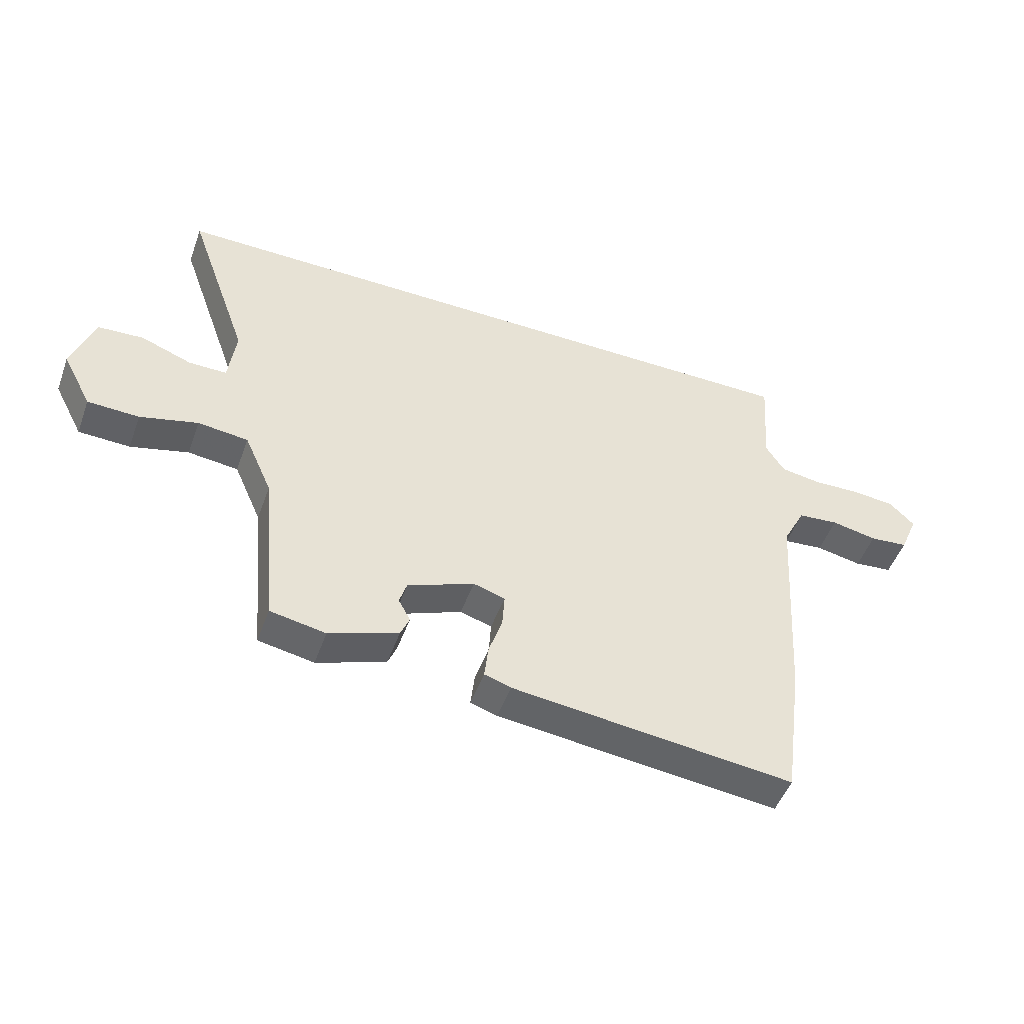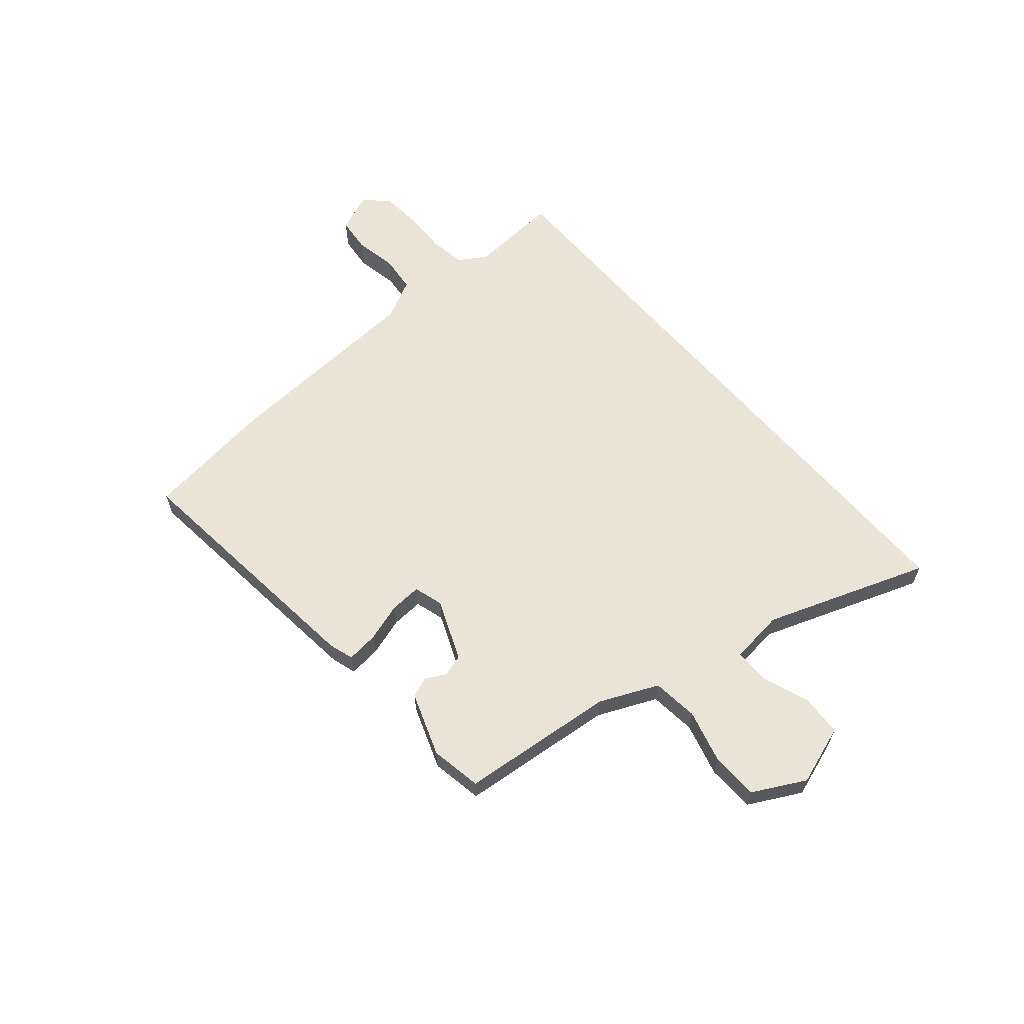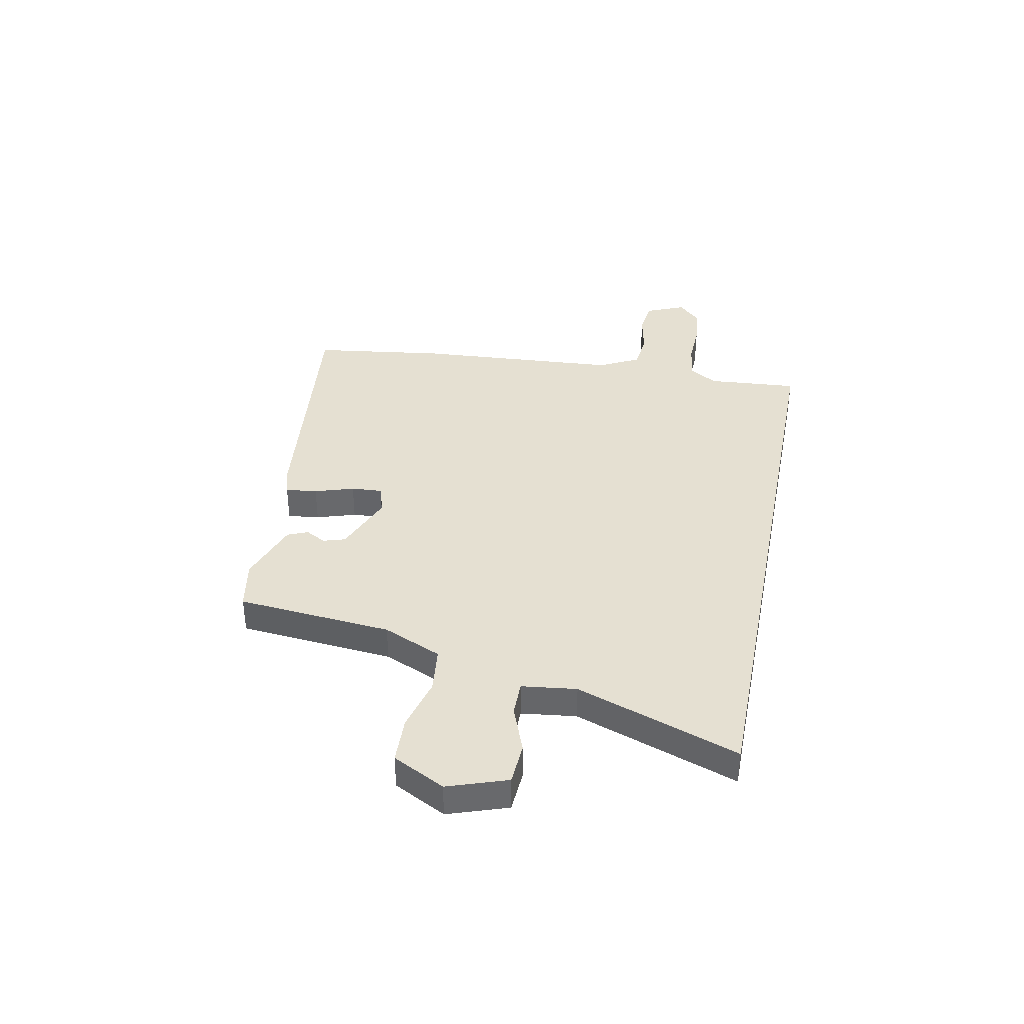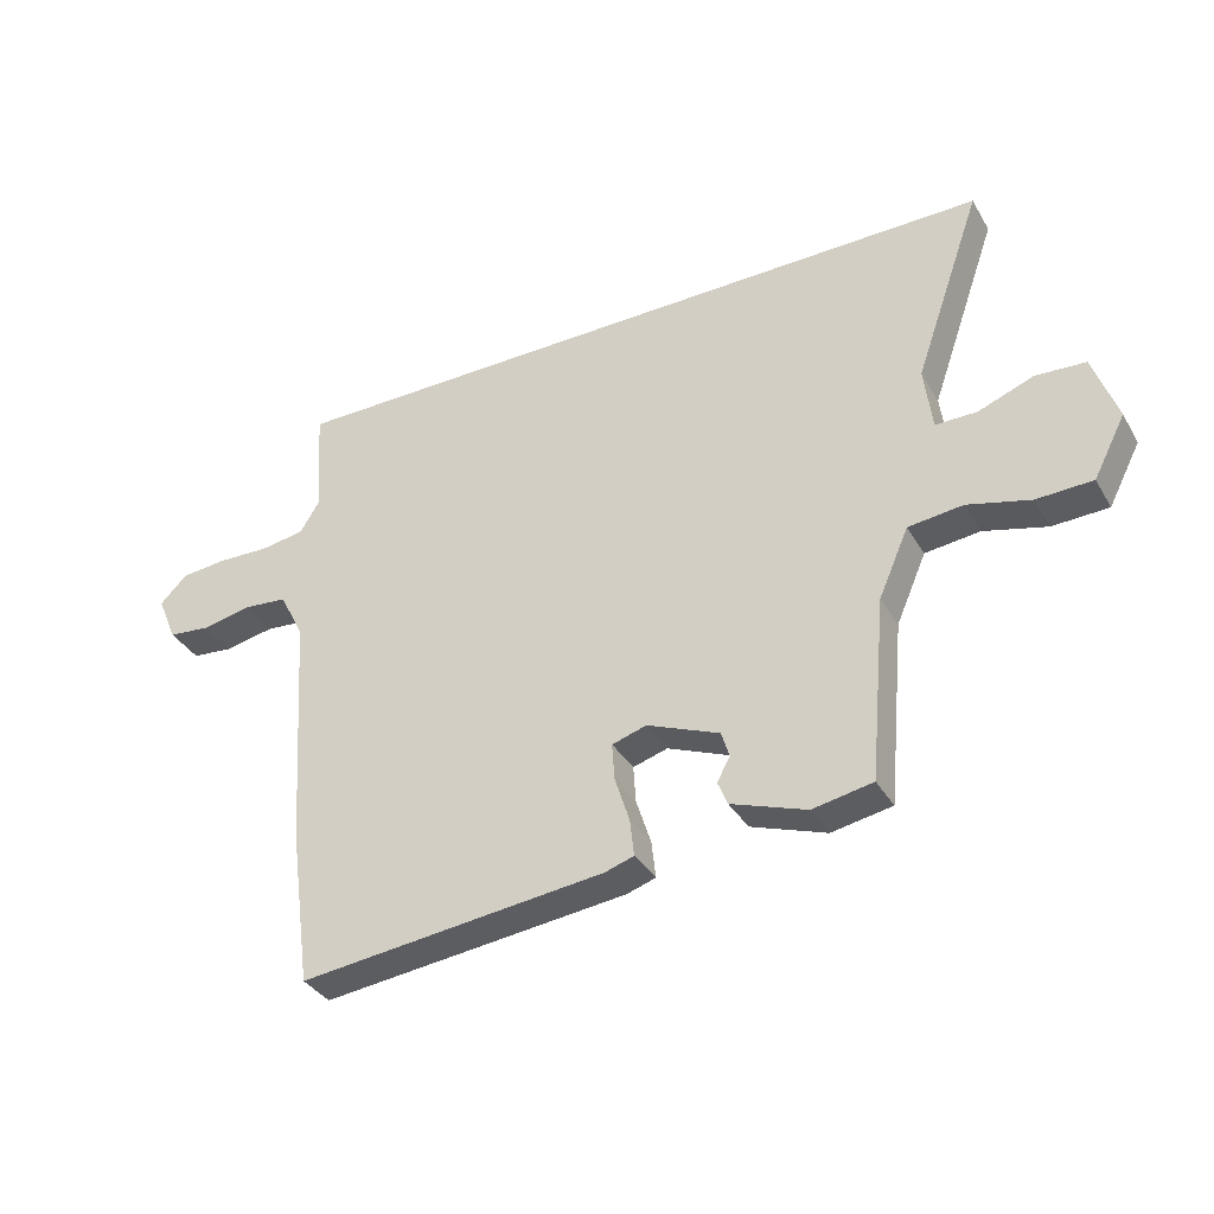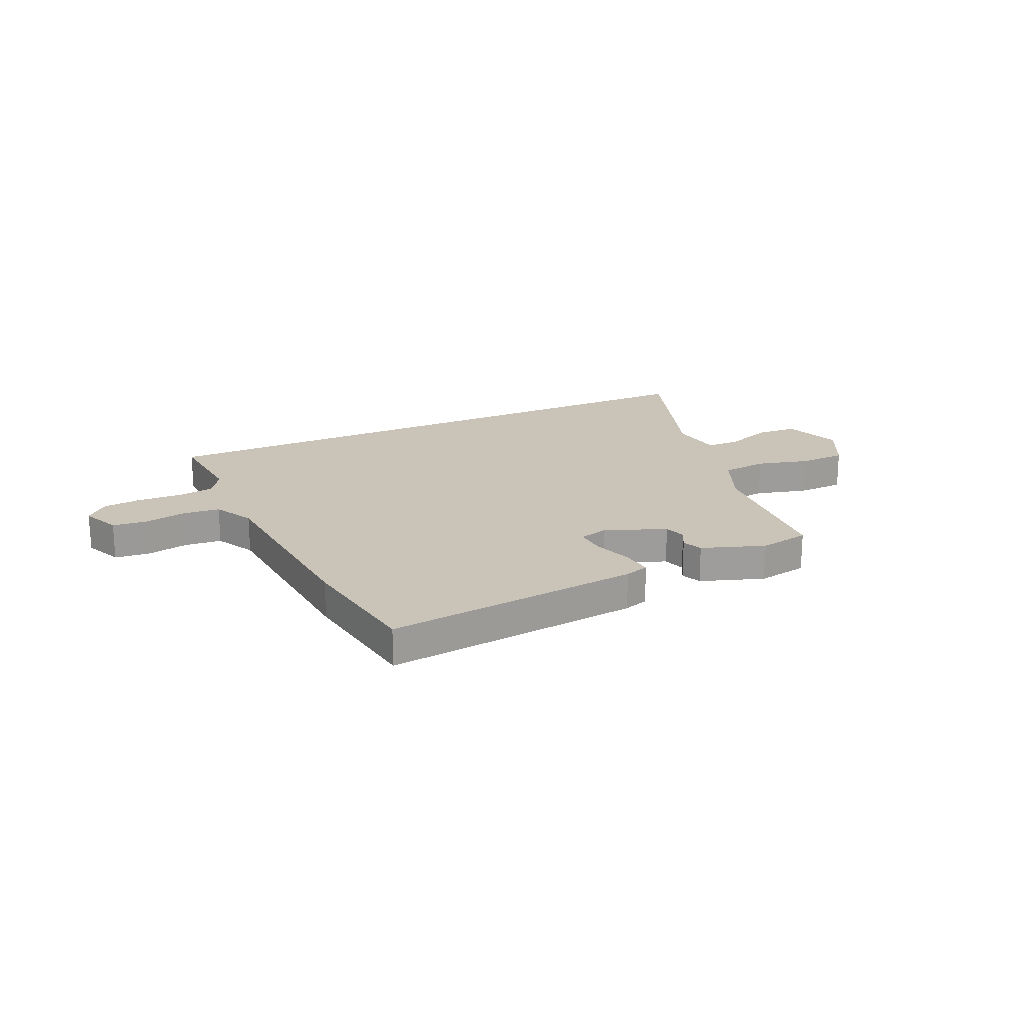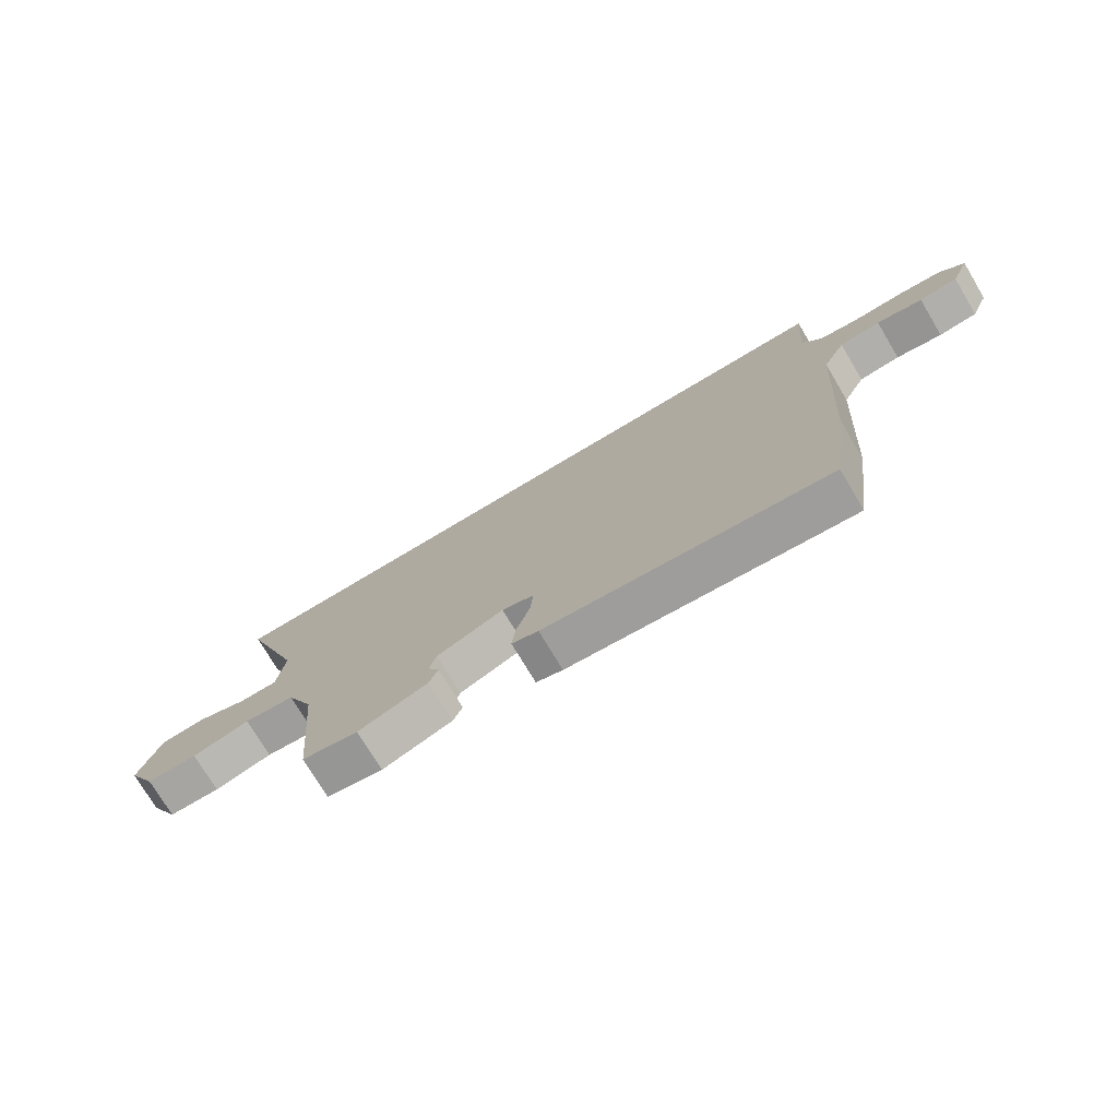
<metadata>
{"format":"obj","ext":"obj","renderer":"f3d","projection":"perspective","resolution":1024,"background":"white","views":[{"elev":-49.7,"azim":-19.7,"up":"+Z"},{"elev":61.2,"azim":-130.2,"up":"+Y"},{"elev":37.7,"azim":-78.9,"up":"+Y"},{"elev":-35.7,"azim":-153.1,"up":"+Z"},{"elev":20.0,"azim":155.1,"up":"+Y"},{"elev":-74.9,"azim":30.9,"up":"+Z"}]}
</metadata>
<code>
v -0.424 0.07 -0.499
v -0.451 0.07 -0.201
v -0.5 0.07 -0.089
v -0.589 0.07 -0.079
v -0.691 0.07 -0.106
v -0.782 0.07 -0.103
v -0.834 0.07 -0.003
v -0.795 0.07 0.111
v -0.714 0.07 0.116
v -0.624 0.07 0.082
v -0.557 0.07 0.082
v -0.544 0.07 0.187
v -0.654 0.07 0.5
v 0.546 0.07 0.5
v 0.533 0.07 0.325
v 0.566 0.07 0.272
v 0.637 0.07 0.261
v 0.722 0.07 0.264
v 0.798 0.07 0.257
v 0.842 0.07 0.213
v 0.81 0.07 0.137
v 0.742 0.07 0.13
v 0.661 0.07 0.146
v 0.589 0.07 0.139
v 0.549 0.07 0.061
v 0.523 0.07 -0.333
v 0.488 0.07 -0.589
v -0.01 0.07 -0.534
v -0.057 0.07 -0.519
v -0.05 0.07 -0.458
v -0.026 0.07 -0.383
v -0.022 0.07 -0.323
v -0.078 0.07 -0.306
v -0.196 0.07 -0.354
v -0.209 0.07 -0.396
v -0.188 0.07 -0.435
v -0.204 0.07 -0.474
v -0.326 0.07 -0.517
v -0.424 0 -0.499
v -0.451 0 -0.201
v -0.5 0 -0.089
v -0.589 0 -0.079
v -0.691 0 -0.106
v -0.782 0 -0.103
v -0.834 0 -0.003
v -0.795 0 0.111
v -0.714 0 0.116
v -0.624 0 0.082
v -0.557 0 0.082
v -0.544 0 0.187
v -0.654 0 0.5
v 0.546 0 0.5
v 0.533 0 0.325
v 0.566 0 0.272
v 0.637 0 0.261
v 0.722 0 0.264
v 0.798 0 0.257
v 0.842 0 0.213
v 0.81 0 0.137
v 0.742 0 0.13
v 0.661 0 0.146
v 0.589 0 0.139
v 0.549 0 0.061
v 0.523 0 -0.333
v 0.488 0 -0.589
v -0.01 0 -0.534
v -0.057 0 -0.519
v -0.05 0 -0.458
v -0.026 0 -0.383
v -0.022 0 -0.323
v -0.078 0 -0.306
v -0.196 0 -0.354
v -0.209 0 -0.396
v -0.188 0 -0.435
v -0.204 0 -0.474
v -0.326 0 -0.517
f 38 1 2
f 37 38 2
f 36 37 2
f 35 36 2
f 34 35 2 3
f 33 34 3
f 32 33 3
f 29 30 31
f 28 29 31
f 27 28 31
f 26 27 31
f 25 26 31
f 24 25 31 32
f 21 22 23
f 20 21 23
f 19 20 23
f 18 19 23
f 17 18 23
f 16 17 23 24
f 24 32 3
f 16 24 3
f 15 16 3
f 12 13 14 15
f 8 9 10
f 7 8 10
f 6 7 10
f 5 6 10
f 4 5 10
f 4 10 11
f 3 4 11
f 3 11 12 15
f 40 39 76
f 40 76 75
f 40 75 74
f 40 74 73
f 41 40 73 72
f 41 72 71
f 41 71 70
f 69 68 67
f 69 67 66
f 69 66 65
f 69 65 64
f 69 64 63
f 70 69 63 62
f 61 60 59
f 61 59 58
f 61 58 57
f 61 57 56
f 61 56 55
f 62 61 55 54
f 41 70 62
f 41 62 54
f 41 54 53
f 53 52 51 50
f 48 47 46
f 48 46 45
f 48 45 44
f 48 44 43
f 48 43 42
f 49 48 42
f 49 42 41
f 53 50 49 41
f 1 39 40 2
f 2 40 41 3
f 3 41 42 4
f 4 42 43 5
f 5 43 44 6
f 6 44 45 7
f 7 45 46 8
f 8 46 47 9
f 9 47 48 10
f 10 48 49 11
f 11 49 50 12
f 12 50 51 13
f 13 51 52 14
f 14 52 53 15
f 15 53 54 16
f 16 54 55 17
f 17 55 56 18
f 18 56 57 19
f 19 57 58 20
f 20 58 59 21
f 21 59 60 22
f 22 60 61 23
f 23 61 62 24
f 24 62 63 25
f 25 63 64 26
f 26 64 65 27
f 27 65 66 28
f 28 66 67 29
f 29 67 68 30
f 30 68 69 31
f 31 69 70 32
f 32 70 71 33
f 33 71 72 34
f 34 72 73 35
f 35 73 74 36
f 36 74 75 37
f 37 75 76 38
f 38 76 39 1

</code>
